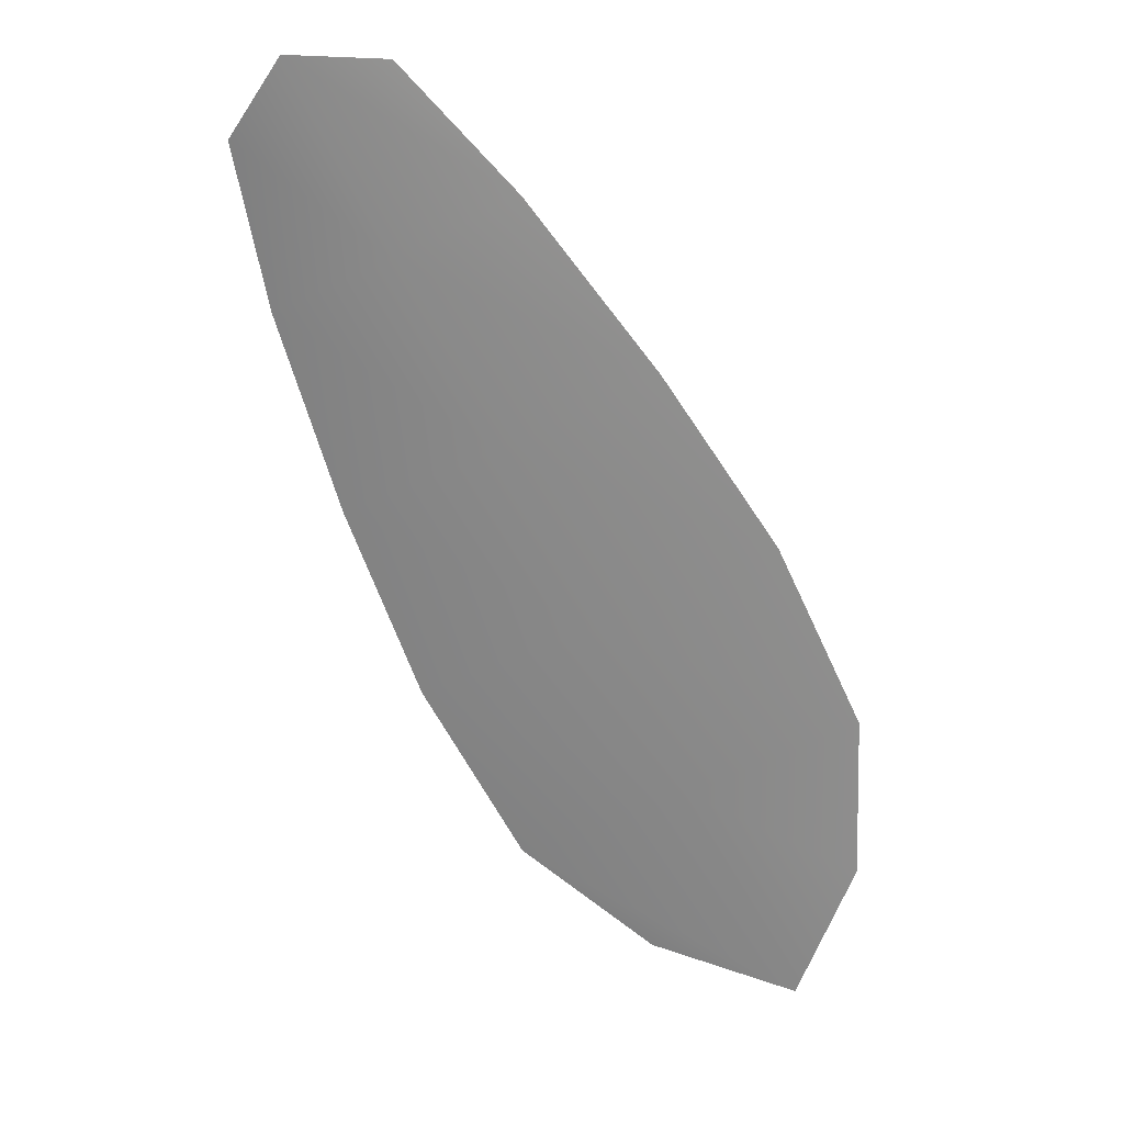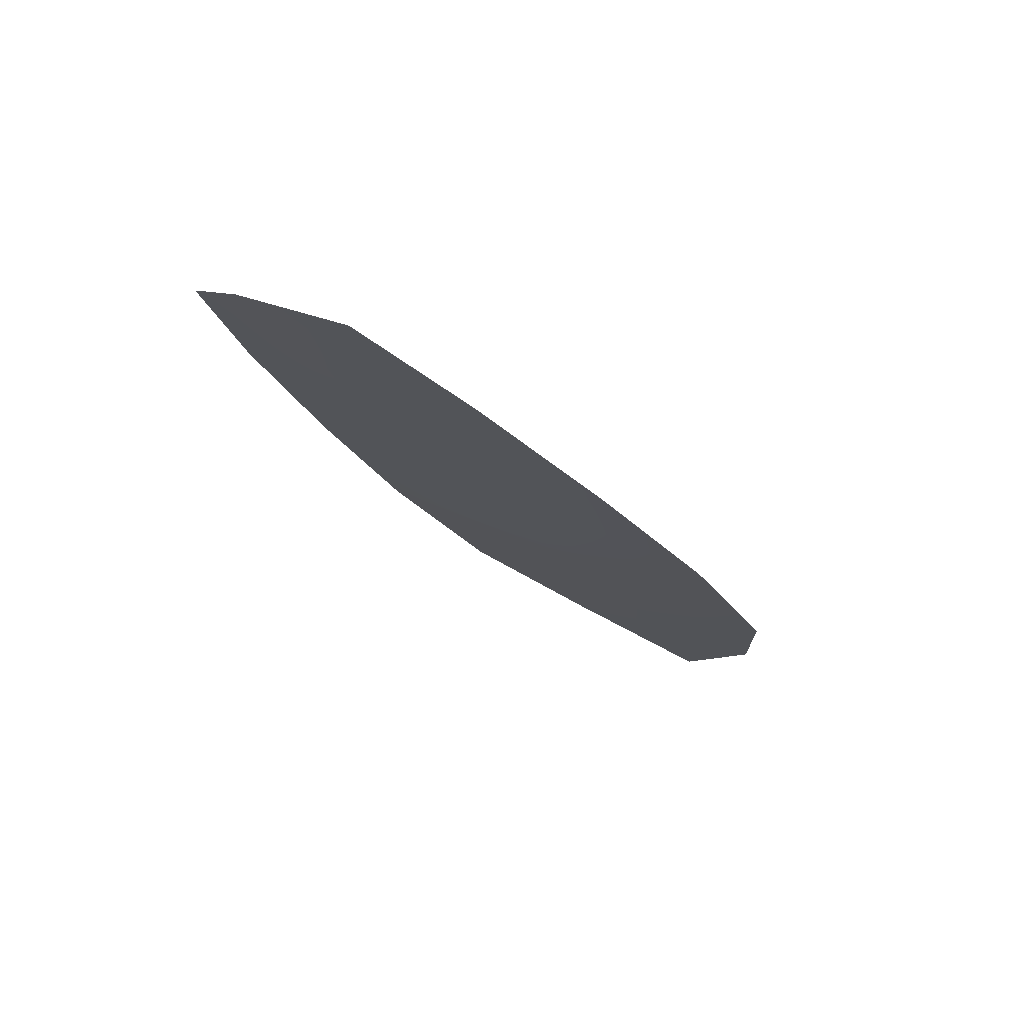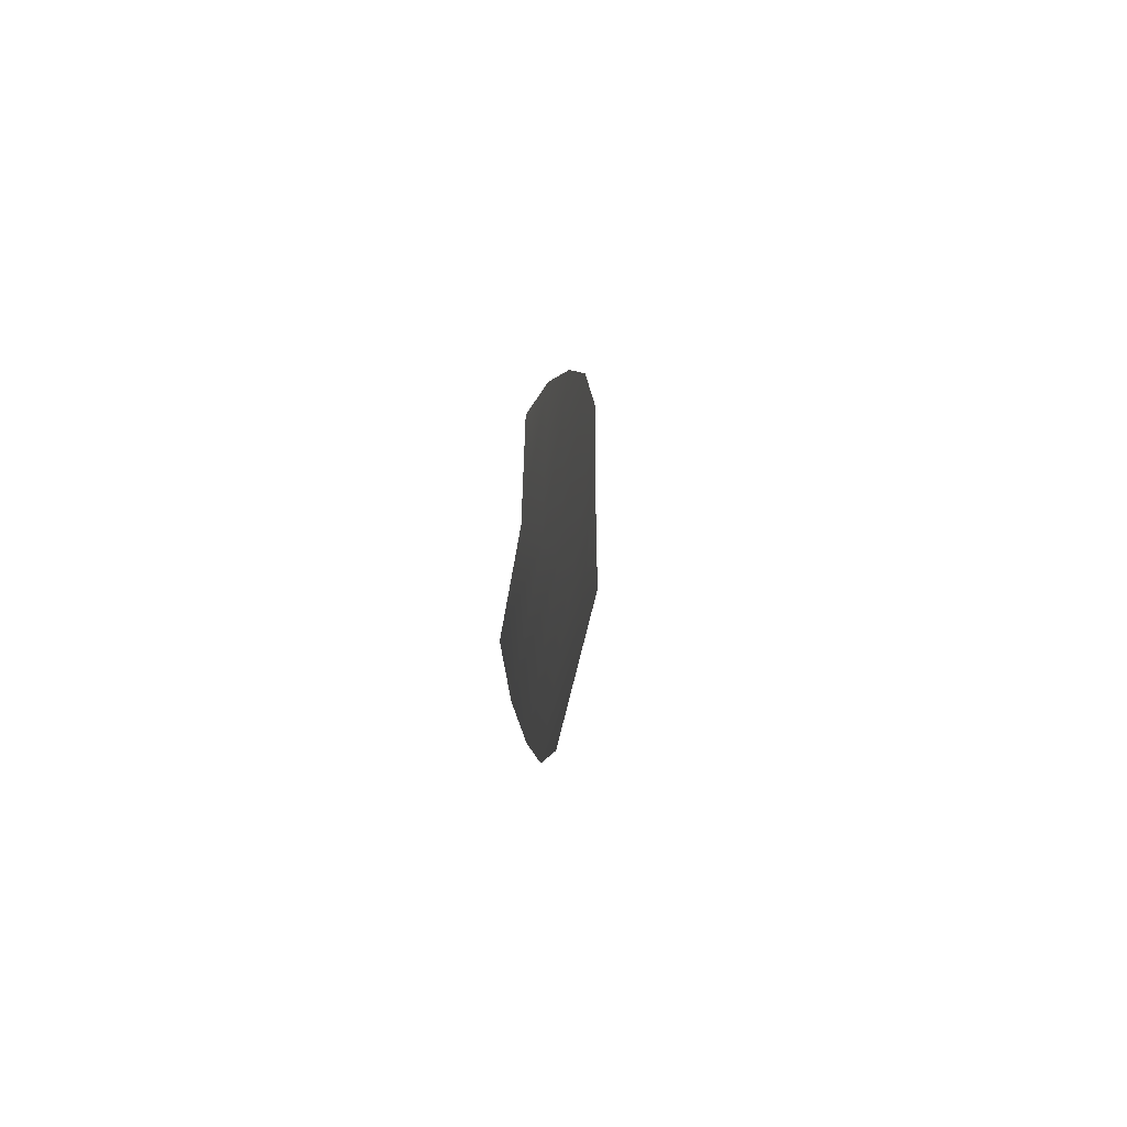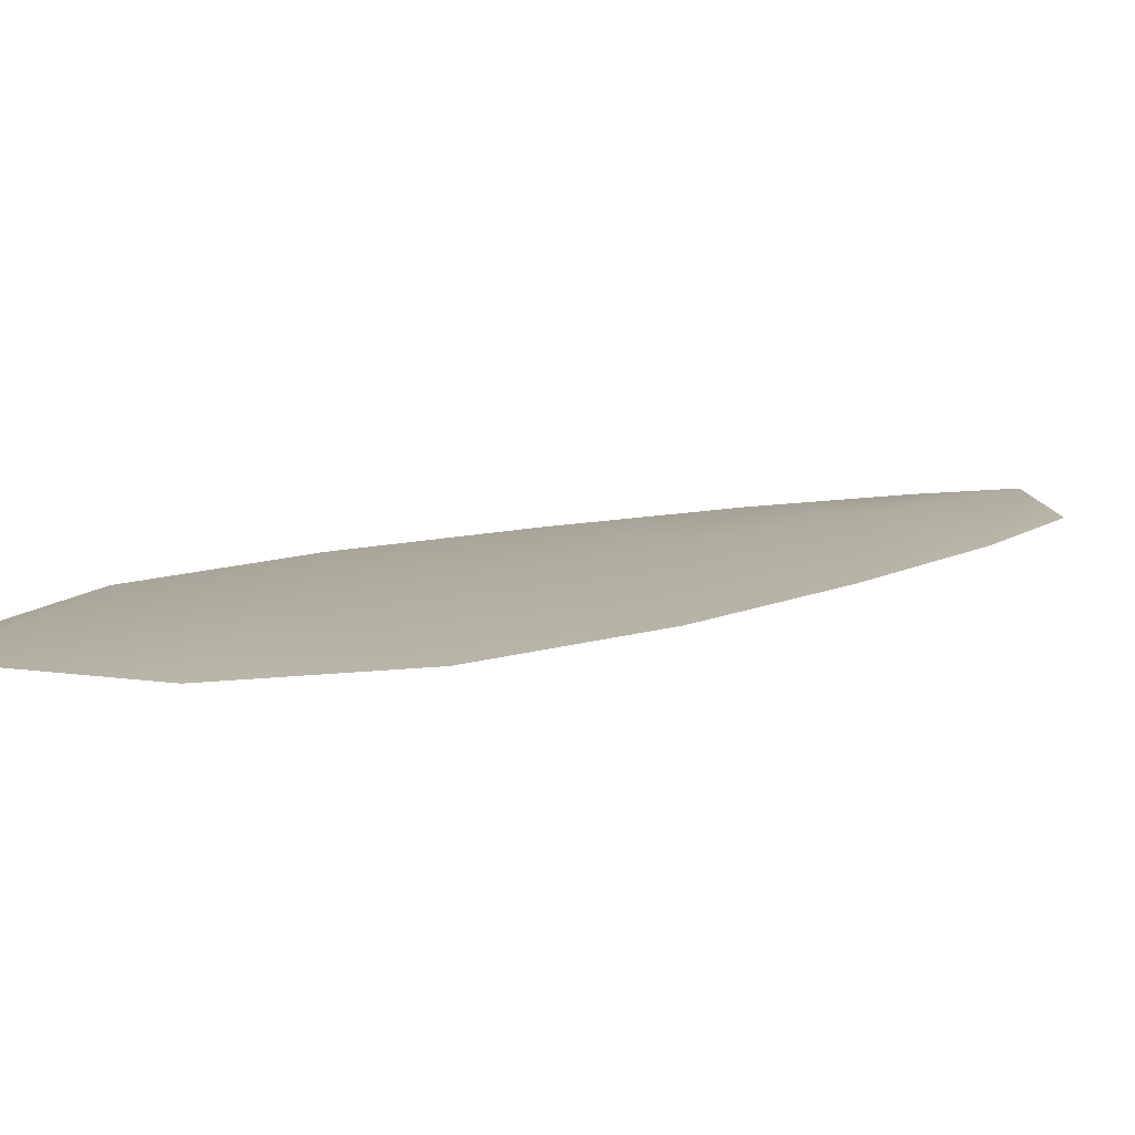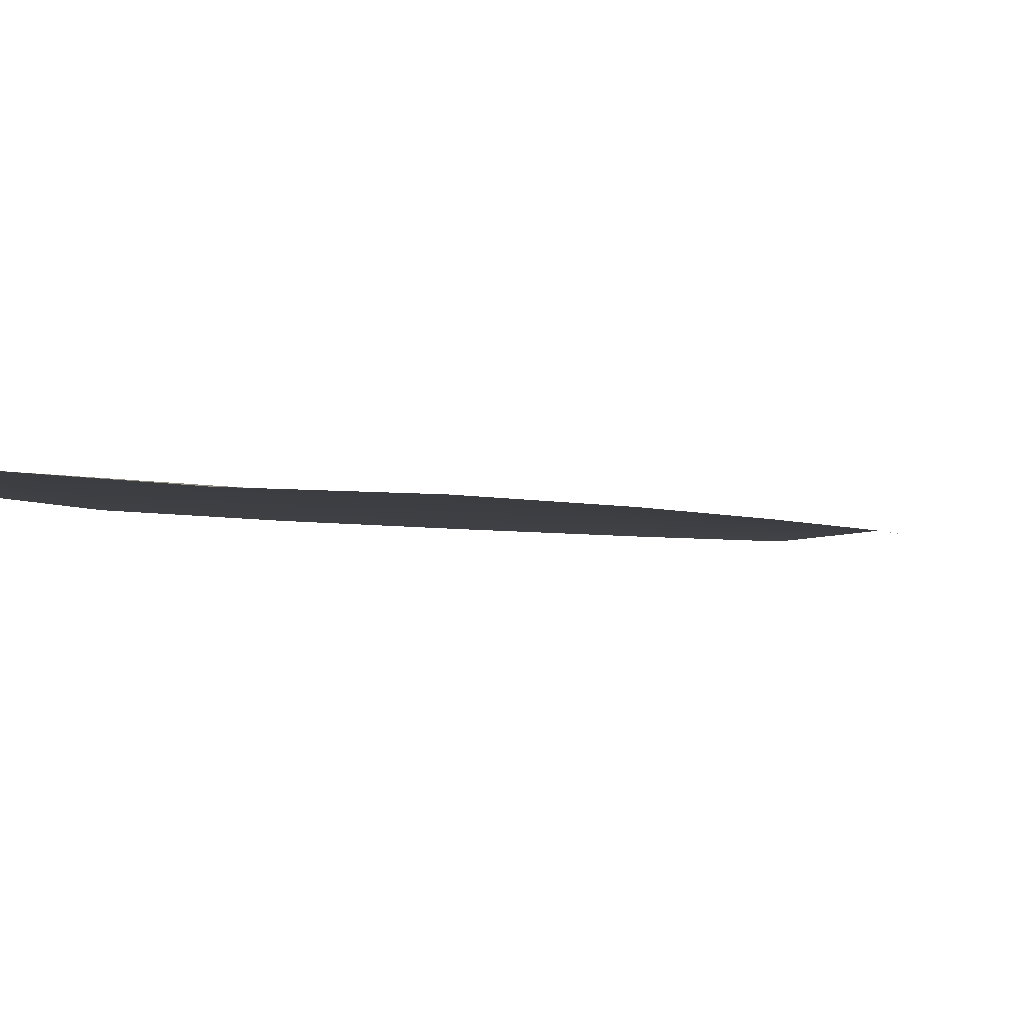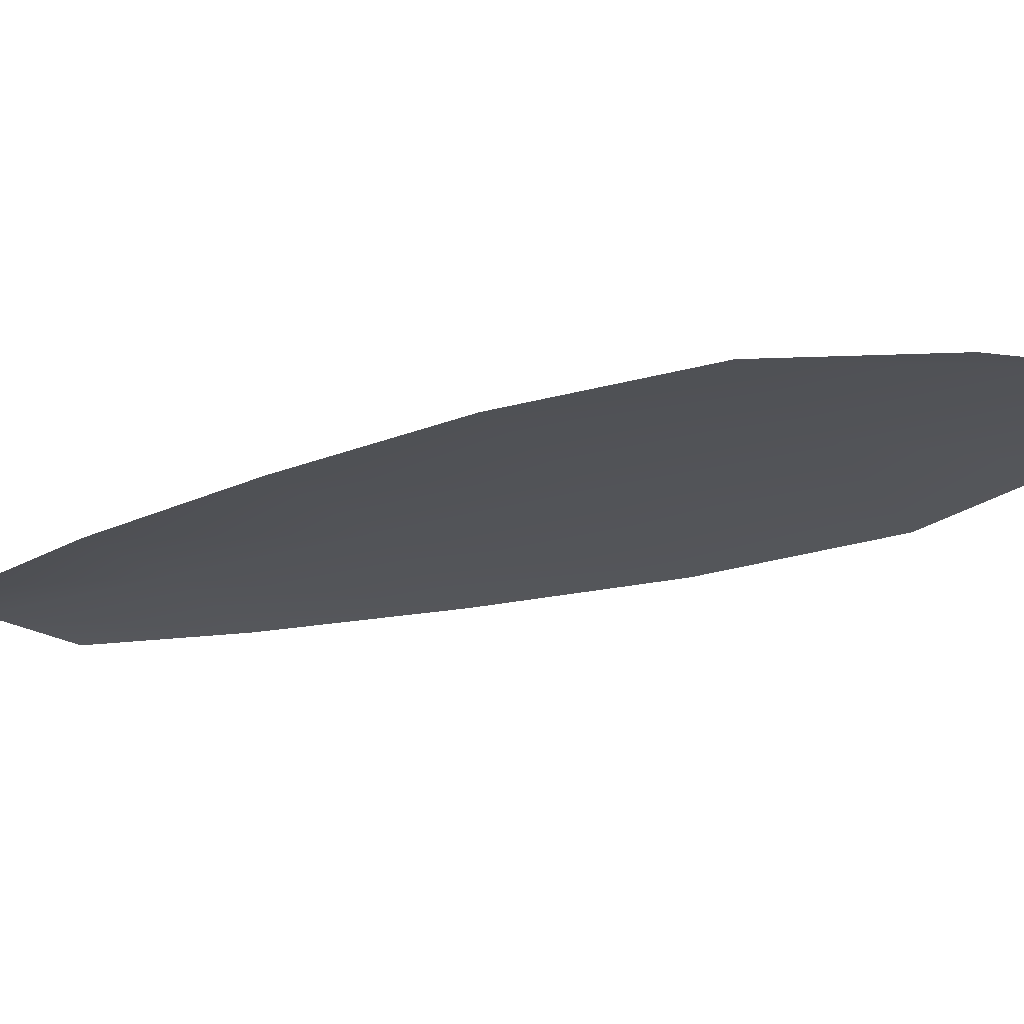
<metadata>
{"format":"obj","ext":"obj","renderer":"f3d","projection":"perspective","resolution":1024,"background":"white","views":[{"elev":26.7,"azim":5.2,"up":"+Y"},{"elev":78.7,"azim":21.3,"up":"+Y"},{"elev":60.3,"azim":-82.5,"up":"+Y"},{"elev":10.3,"azim":73.2,"up":"+Z"},{"elev":-2.8,"azim":68.2,"up":"+Z"},{"elev":-22.4,"azim":-35.5,"up":"+Z"}]}
</metadata>
<code>
o feather_flight_secondary_011.001
v -0.2304 0.05697 0.02068
v -0.2328 0.05579 0.02069
v -0.2235 0.04428 0.02077
v -0.2267 0.04266 0.02078
v -0.2319 0.05704 0.02084
v -0.2243 0.04202 0.02095
v -0.2287 0.05511 0.02069
v -0.2267 0.05253 0.02071
v -0.2249 0.04986 0.02073
v -0.2236 0.04696 0.02075
v -0.2287 0.04435 0.02077
v -0.2303 0.04715 0.02075
v -0.2314 0.05017 0.02073
v -0.2323 0.05328 0.02071
v -0.2305 0.0542 0.02086
v -0.229 0.05135 0.02088
v -0.2276 0.0485 0.0209
v -0.2262 0.04566 0.02092
f 18 10 3 6
f 11 18 6 4
f 5 1 7 15
f 15 7 8 16
f 16 8 9 17
f 17 9 10 18
f 2 5 15 14
f 14 15 16 13
f 13 16 17 12
f 12 17 18 11

</code>
